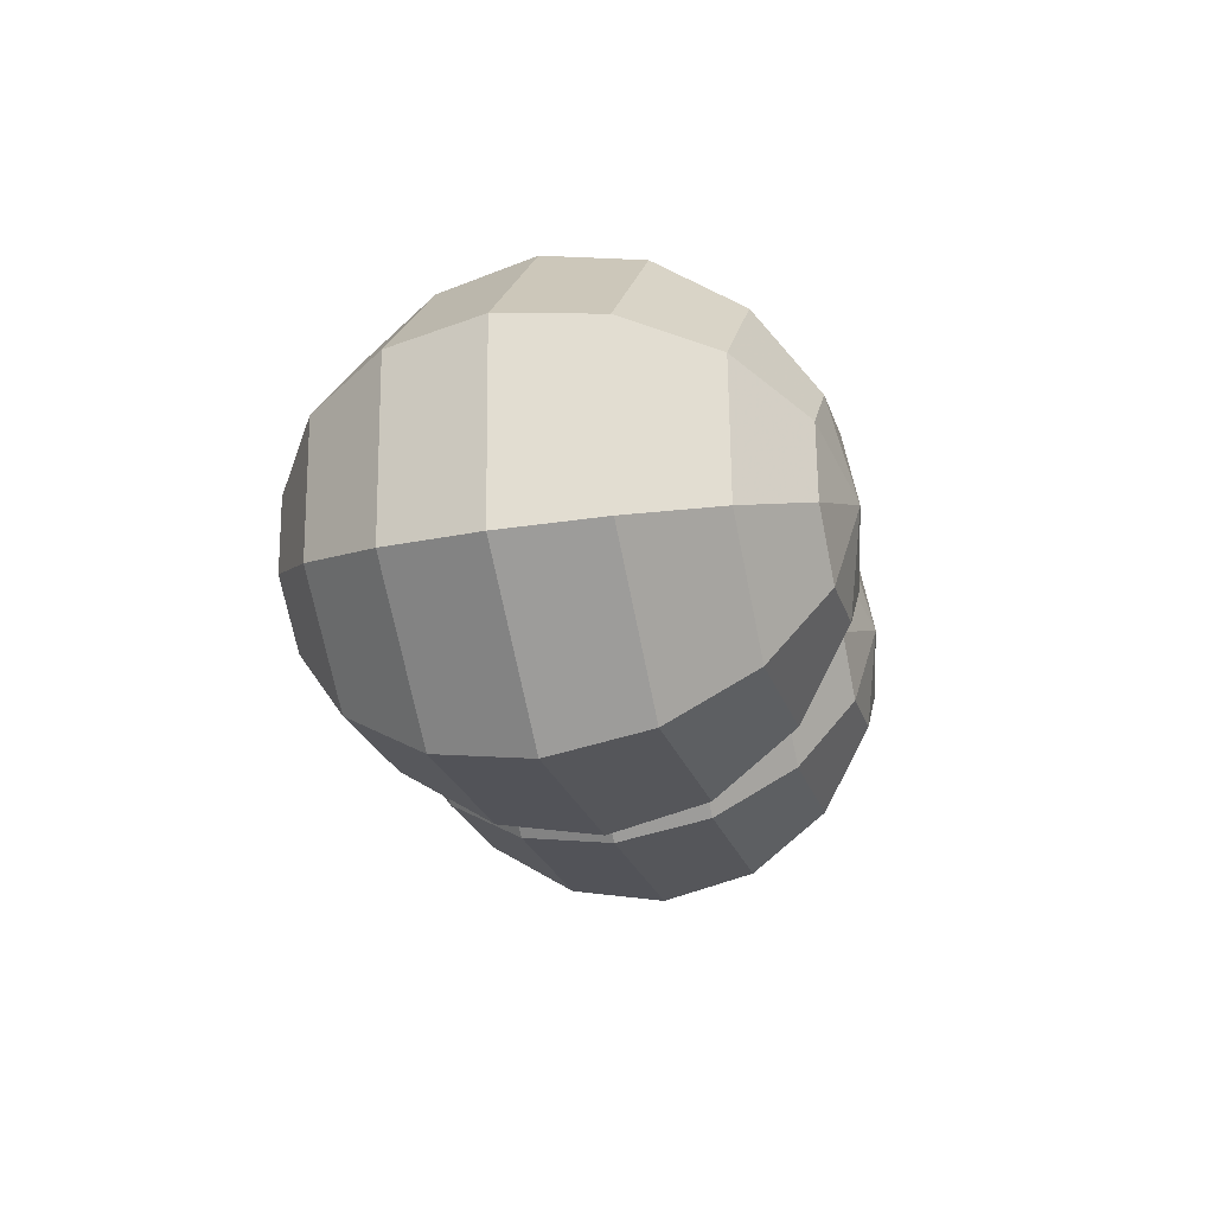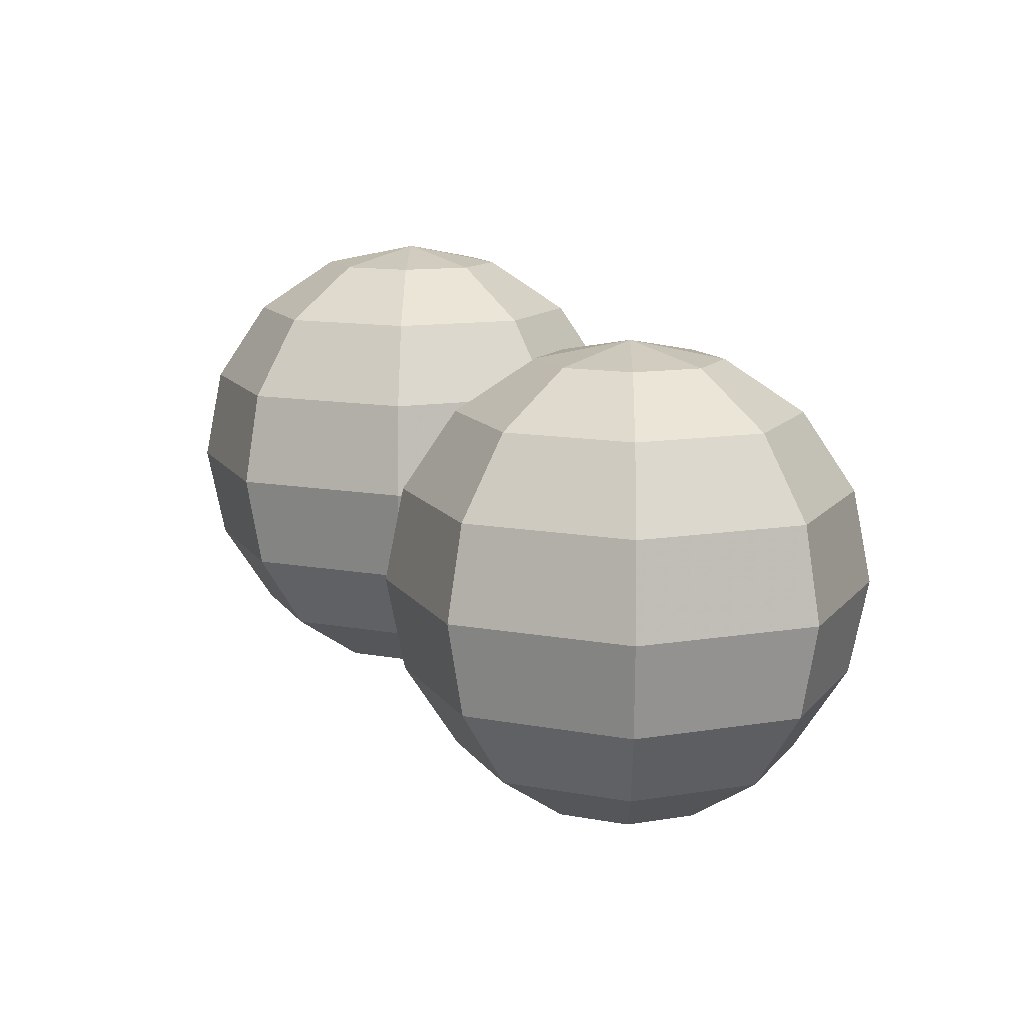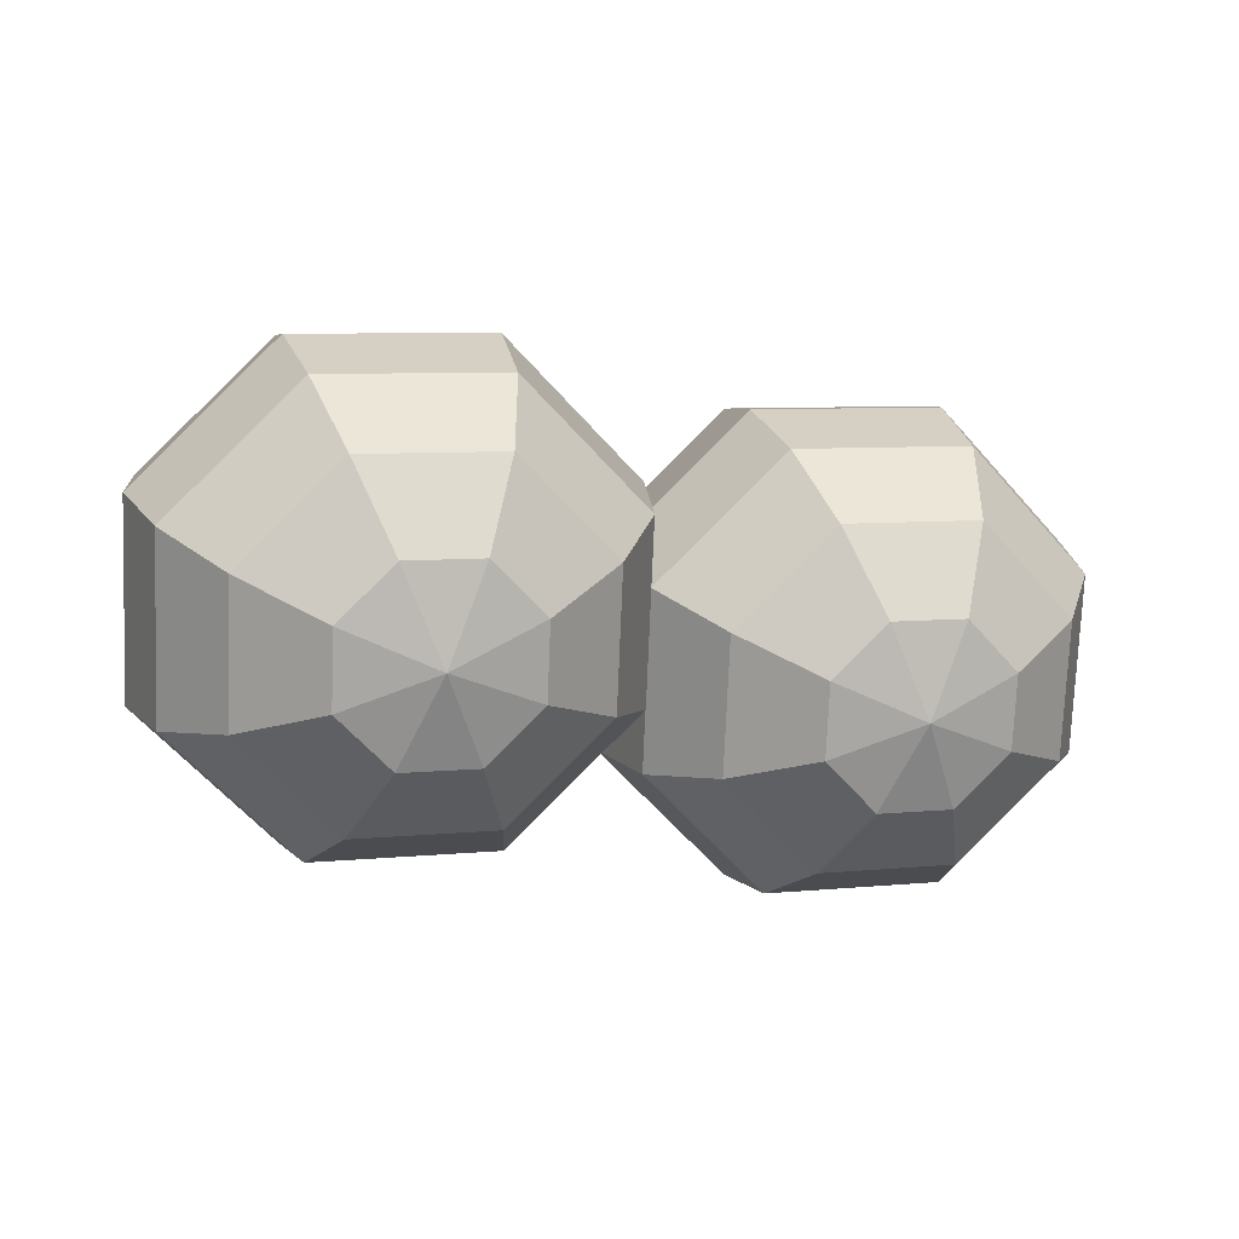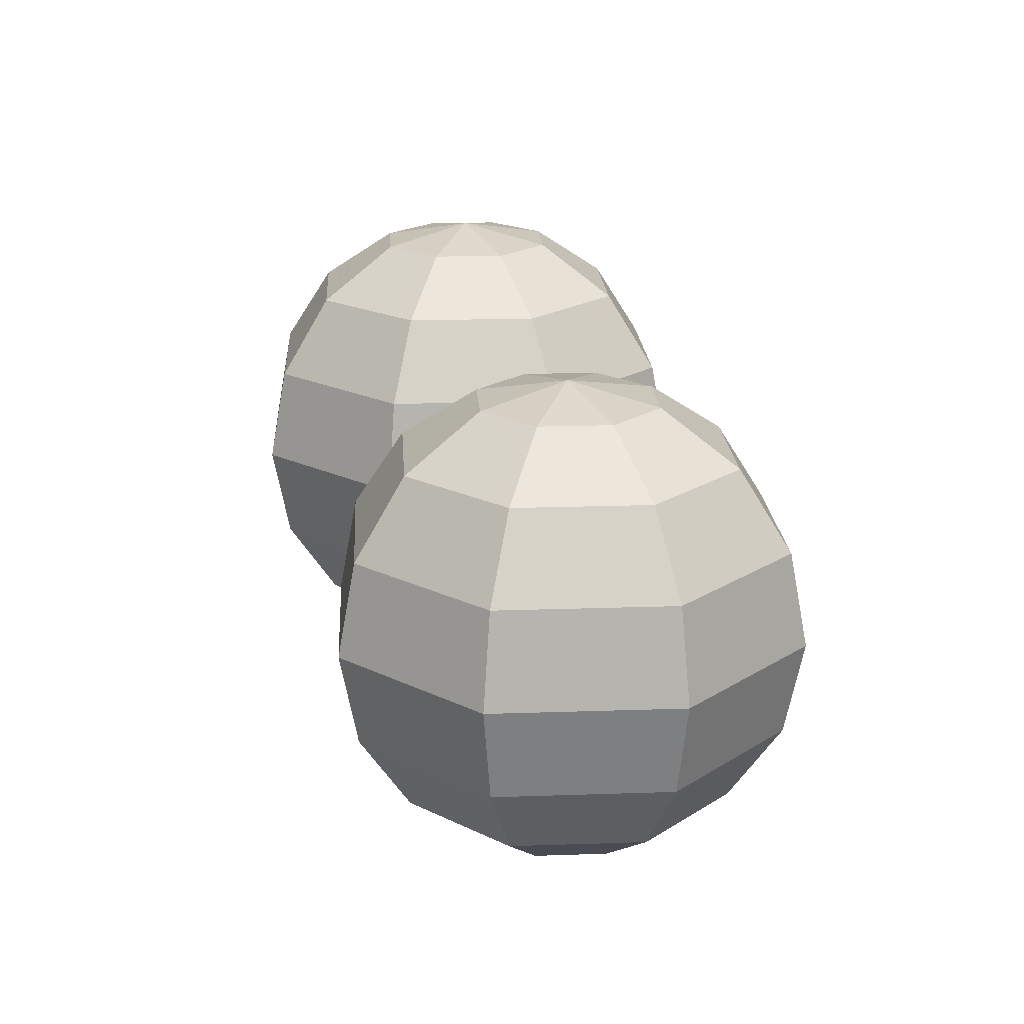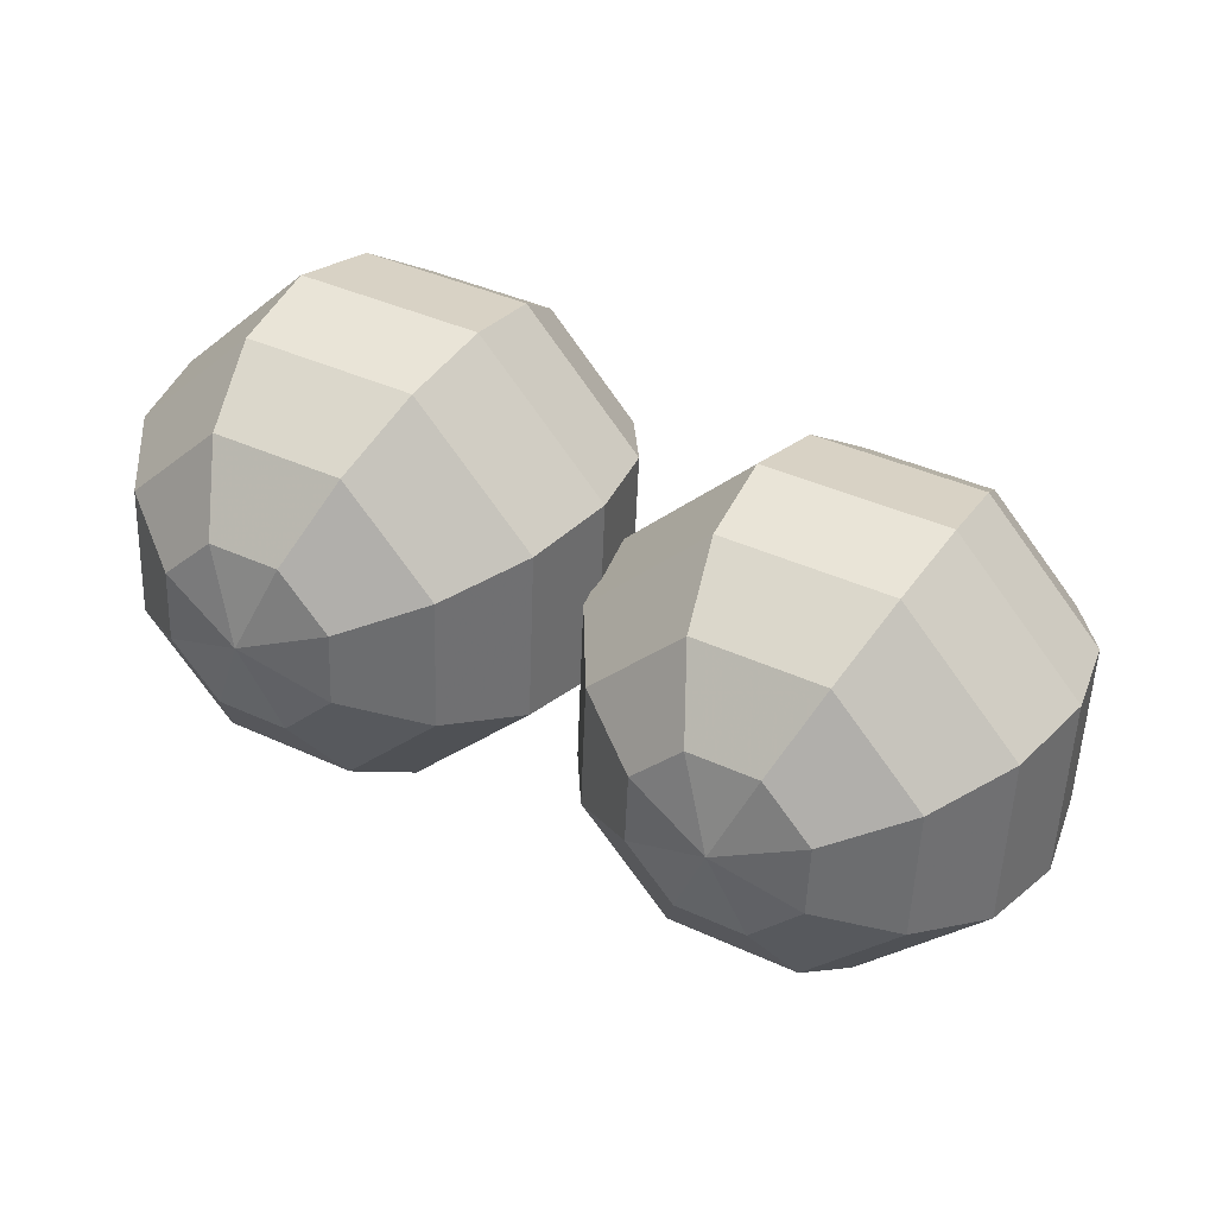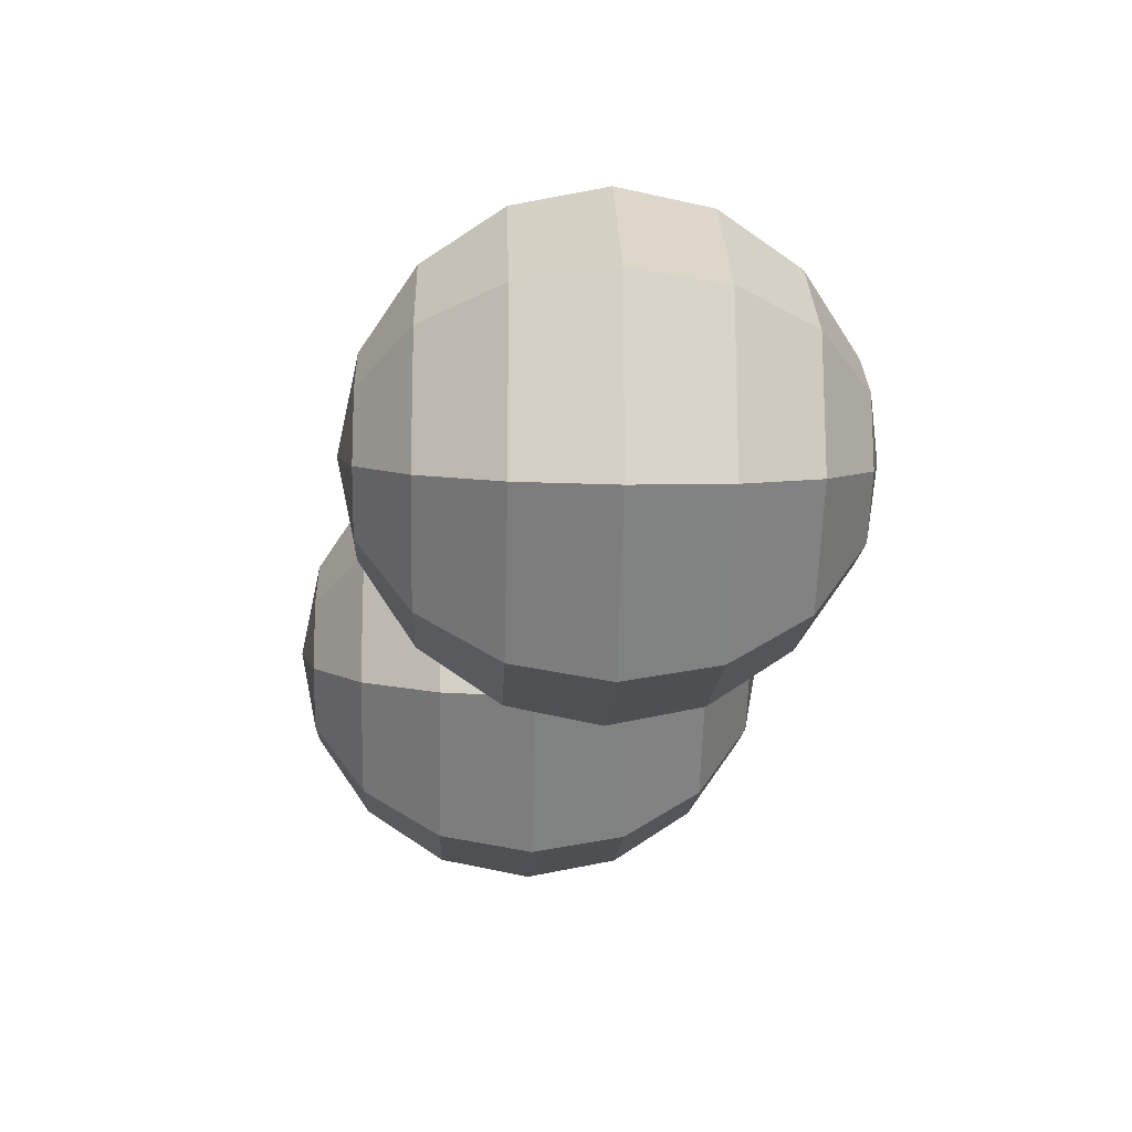
<metadata>
{"format":"obj","ext":"obj","renderer":"f3d","projection":"perspective","resolution":1024,"background":"white","views":[{"elev":-26.7,"azim":105.7,"up":"+Z"},{"elev":12.2,"azim":-108.8,"up":"+Y"},{"elev":16.1,"azim":-15.6,"up":"+Z"},{"elev":20.2,"azim":-91.1,"up":"+Y"},{"elev":35.0,"azim":29.6,"up":"+Z"},{"elev":-12.8,"azim":-92.2,"up":"+Z"}]}
</metadata>
<code>
o palmCocos_Sphere
v 14.51 -8.777 6.023
v 14.46 -8.688 5.902
v 14.46 -8.108 5.902
v 14.51 -8.019 6.023
v 14.43 -8.777 6.111
v 14.31 -8.688 6.065
v 14.22 -8.555 6.035
v 14.19 -8.398 6.024
v 14.22 -8.241 6.035
v 14.31 -8.108 6.065
v 14.43 -8.019 6.111
v 14.58 -8.808 6.165
v 14.44 -8.777 6.231
v 14.32 -8.688 6.287
v 14.24 -8.555 6.325
v 14.21 -8.398 6.338
v 14.24 -8.241 6.325
v 14.32 -8.108 6.287
v 14.44 -8.019 6.231
v 14.53 -8.777 6.312
v 14.48 -8.688 6.437
v 14.45 -8.555 6.521
v 14.44 -8.398 6.55
v 14.45 -8.241 6.521
v 14.48 -8.108 6.437
v 14.53 -8.019 6.312
v 14.65 -8.777 6.307
v 14.7 -8.688 6.428
v 14.74 -8.555 6.508
v 14.75 -8.398 6.537
v 14.74 -8.241 6.508
v 14.7 -8.108 6.428
v 14.65 -8.019 6.307
v 14.73 -8.777 6.219
v 14.85 -8.688 6.264
v 14.93 -8.555 6.295
v 14.96 -8.398 6.306
v 14.93 -8.241 6.295
v 14.85 -8.108 6.264
v 14.73 -8.019 6.219
v 14.72 -8.777 6.099
v 14.84 -8.688 6.043
v 14.92 -8.555 6.005
v 14.95 -8.398 5.992
v 14.92 -8.241 6.005
v 14.84 -8.108 6.043
v 14.72 -8.019 6.099
v 14.58 -7.988 6.165
v 14.63 -8.777 6.018
v 14.68 -8.688 5.893
v 14.71 -8.555 5.809
v 14.72 -8.398 5.78
v 14.71 -8.241 5.809
v 14.68 -8.108 5.893
v 14.63 -8.019 6.018
v 14.42 -8.555 5.821
v 14.41 -8.398 5.793
v 14.42 -8.241 5.821
v 15.24 -8.677 5.857
v 15.18 -8.588 5.736
v 15.18 -8.008 5.736
v 15.24 -7.919 5.857
v 15.16 -8.677 5.945
v 15.03 -8.588 5.899
v 14.95 -8.455 5.869
v 14.92 -8.298 5.858
v 14.95 -8.141 5.869
v 15.03 -8.008 5.899
v 15.16 -7.919 5.945
v 15.3 -8.708 5.999
v 15.16 -8.677 6.065
v 15.04 -8.588 6.121
v 14.96 -8.455 6.159
v 14.93 -8.298 6.172
v 14.96 -8.141 6.159
v 15.04 -8.008 6.121
v 15.16 -7.919 6.065
v 15.25 -8.677 6.146
v 15.2 -8.588 6.271
v 15.17 -8.455 6.355
v 15.16 -8.298 6.384
v 15.17 -8.141 6.355
v 15.2 -8.008 6.271
v 15.25 -7.919 6.146
v 15.37 -8.677 6.141
v 15.42 -8.588 6.262
v 15.46 -8.455 6.342
v 15.48 -8.298 6.371
v 15.46 -8.141 6.342
v 15.42 -8.008 6.262
v 15.37 -7.919 6.141
v 15.45 -8.677 6.053
v 15.57 -8.588 6.098
v 15.66 -8.455 6.129
v 15.69 -8.298 6.139
v 15.66 -8.141 6.129
v 15.57 -8.008 6.098
v 15.45 -7.919 6.053
v 15.44 -8.677 5.933
v 15.57 -8.588 5.877
v 15.65 -8.455 5.839
v 15.67 -8.298 5.826
v 15.65 -8.141 5.839
v 15.57 -8.008 5.877
v 15.44 -7.919 5.933
v 15.3 -7.888 5.999
v 15.36 -8.677 5.851
v 15.4 -8.588 5.726
v 15.43 -8.455 5.643
v 15.44 -8.298 5.614
v 15.43 -8.141 5.643
v 15.4 -8.008 5.726
v 15.36 -7.919 5.851
v 15.14 -8.455 5.655
v 15.13 -8.298 5.627
v 15.14 -8.141 5.655
f 1 6 2
f 3 11 4
f 58 8 9
f 56 6 7
f 1 12 5
f 48 4 11
f 58 10 3
f 56 8 57
f 9 16 17
f 6 15 7
f 5 12 13
f 48 11 19
f 10 17 18
f 7 16 8
f 6 13 14
f 10 19 11
f 48 19 26
f 18 24 25
f 16 22 23
f 13 21 14
f 19 25 26
f 16 24 17
f 14 22 15
f 13 12 20
f 23 29 30
f 21 27 28
f 26 32 33
f 23 31 24
f 21 29 22
f 20 12 27
f 48 26 33
f 24 32 25
f 33 39 40
f 30 38 31
f 28 36 29
f 27 12 34
f 48 33 40
f 31 39 32
f 29 37 30
f 28 34 35
f 35 43 36
f 34 12 41
f 48 40 47
f 39 45 46
f 37 43 44
f 34 42 35
f 40 46 47
f 37 45 38
f 48 47 55
f 46 53 54
f 43 52 44
f 41 50 42
f 46 55 47
f 44 53 45
f 42 51 43
f 41 12 49
f 50 1 2
f 54 4 55
f 53 57 58
f 50 56 51
f 49 12 1
f 48 55 4
f 53 3 54
f 51 57 52
f 60 63 64
f 61 69 62
f 116 66 67
f 114 64 65
f 59 70 63
f 106 62 69
f 116 68 61
f 114 66 115
f 67 74 75
f 64 73 65
f 63 70 71
f 106 69 77
f 67 76 68
f 65 74 66
f 63 72 64
f 68 77 69
f 106 77 84
f 76 82 83
f 74 80 81
f 72 78 79
f 76 84 77
f 74 82 75
f 72 80 73
f 71 70 78
f 80 88 81
f 78 86 79
f 83 91 84
f 81 89 82
f 79 87 80
f 78 70 85
f 106 84 91
f 82 90 83
f 91 97 98
f 88 96 89
f 86 94 87
f 85 70 92
f 106 91 98
f 90 96 97
f 88 94 95
f 85 93 86
f 93 101 94
f 92 70 99
f 106 98 105
f 97 103 104
f 95 101 102
f 93 99 100
f 97 105 98
f 95 103 96
f 106 105 113
f 104 111 112
f 102 109 110
f 99 108 100
f 105 112 113
f 102 111 103
f 100 109 101
f 99 70 107
f 107 60 108
f 112 62 113
f 110 116 111
f 109 60 114
f 107 70 59
f 106 113 62
f 111 61 112
f 109 115 110
f 1 5 6
f 3 10 11
f 58 57 8
f 56 2 6
f 58 9 10
f 56 7 8
f 9 8 16
f 6 14 15
f 10 9 17
f 7 15 16
f 6 5 13
f 10 18 19
f 18 17 24
f 16 15 22
f 13 20 21
f 19 18 25
f 16 23 24
f 14 21 22
f 23 22 29
f 21 20 27
f 26 25 32
f 23 30 31
f 21 28 29
f 24 31 32
f 33 32 39
f 30 37 38
f 28 35 36
f 31 38 39
f 29 36 37
f 28 27 34
f 35 42 43
f 39 38 45
f 37 36 43
f 34 41 42
f 40 39 46
f 37 44 45
f 46 45 53
f 43 51 52
f 41 49 50
f 46 54 55
f 44 52 53
f 42 50 51
f 50 49 1
f 54 3 4
f 53 52 57
f 50 2 56
f 53 58 3
f 51 56 57
f 60 59 63
f 61 68 69
f 116 115 66
f 114 60 64
f 116 67 68
f 114 65 66
f 67 66 74
f 64 72 73
f 67 75 76
f 65 73 74
f 63 71 72
f 68 76 77
f 76 75 82
f 74 73 80
f 72 71 78
f 76 83 84
f 74 81 82
f 72 79 80
f 80 87 88
f 78 85 86
f 83 90 91
f 81 88 89
f 79 86 87
f 82 89 90
f 91 90 97
f 88 95 96
f 86 93 94
f 90 89 96
f 88 87 94
f 85 92 93
f 93 100 101
f 97 96 103
f 95 94 101
f 93 92 99
f 97 104 105
f 95 102 103
f 104 103 111
f 102 101 109
f 99 107 108
f 105 104 112
f 102 110 111
f 100 108 109
f 107 59 60
f 112 61 62
f 110 115 116
f 109 108 60
f 111 116 61
f 109 114 115

</code>
